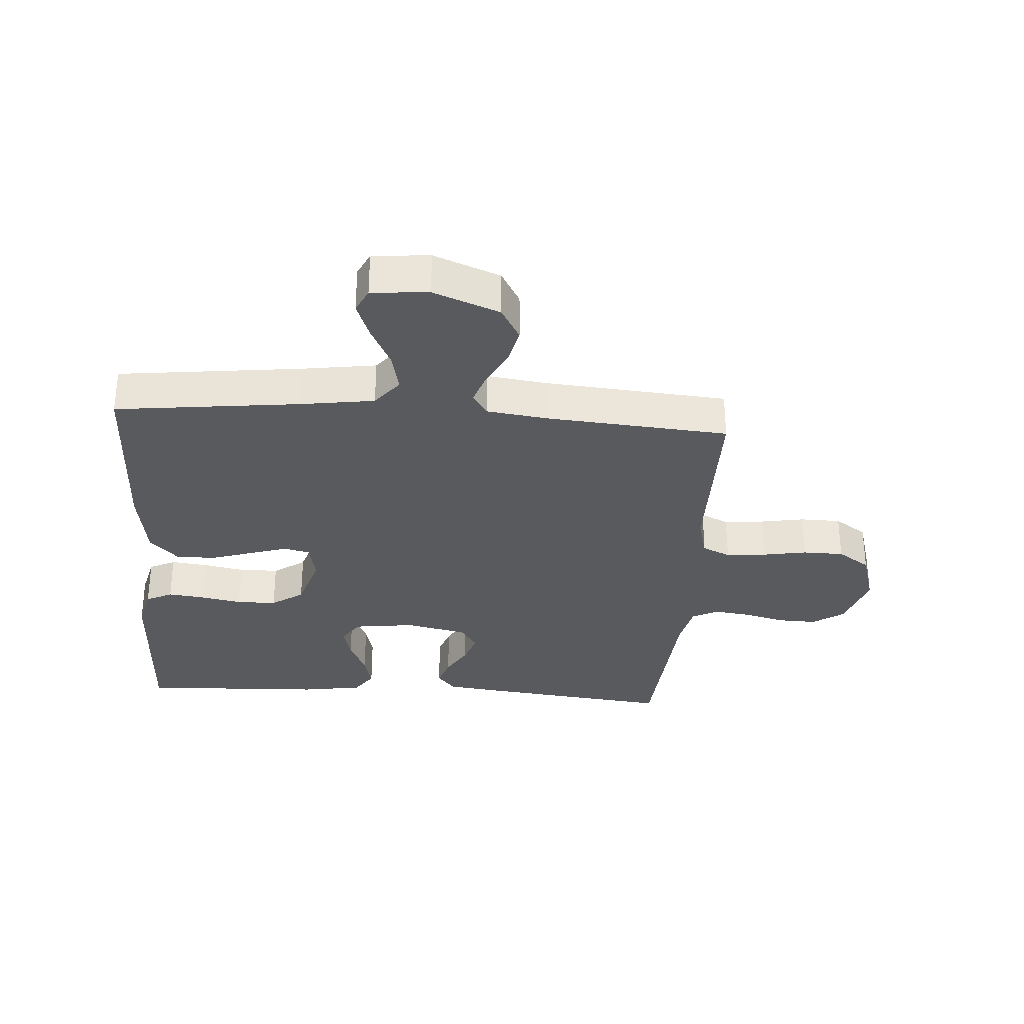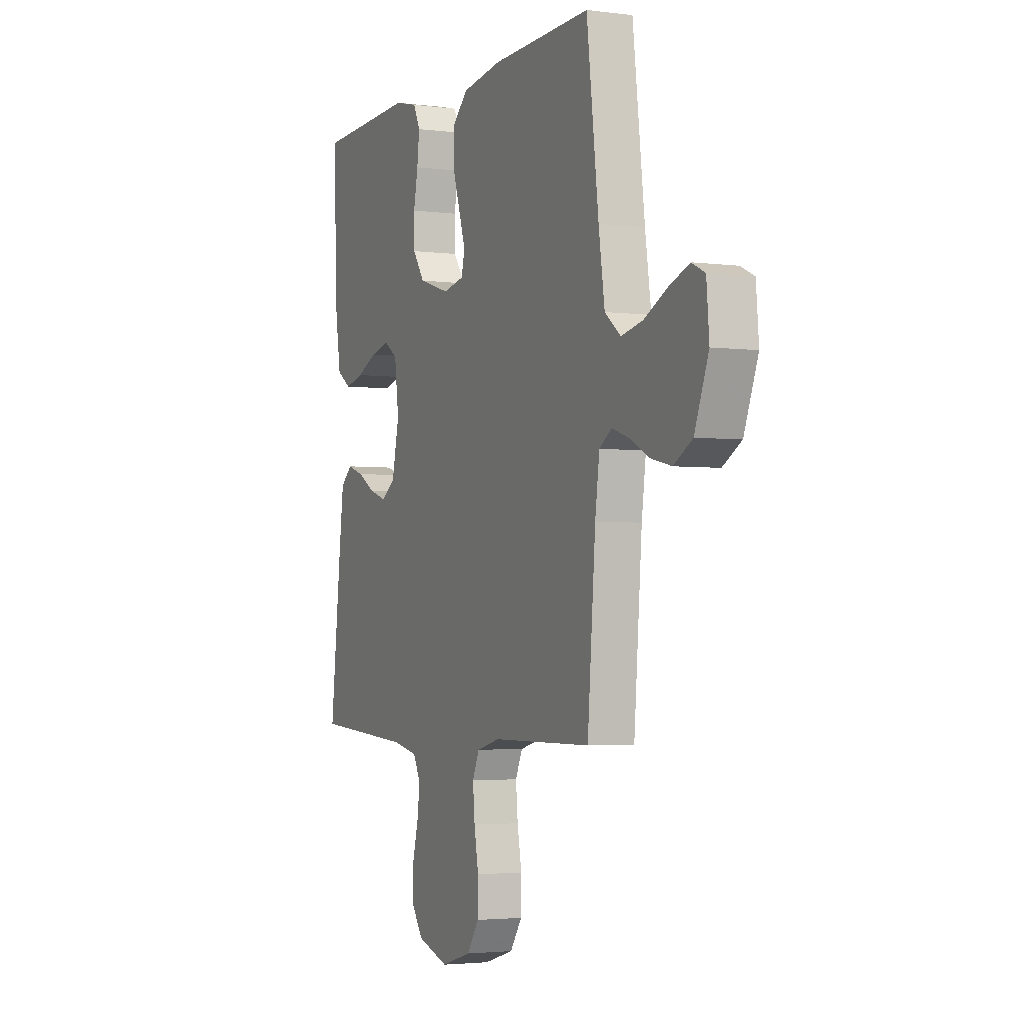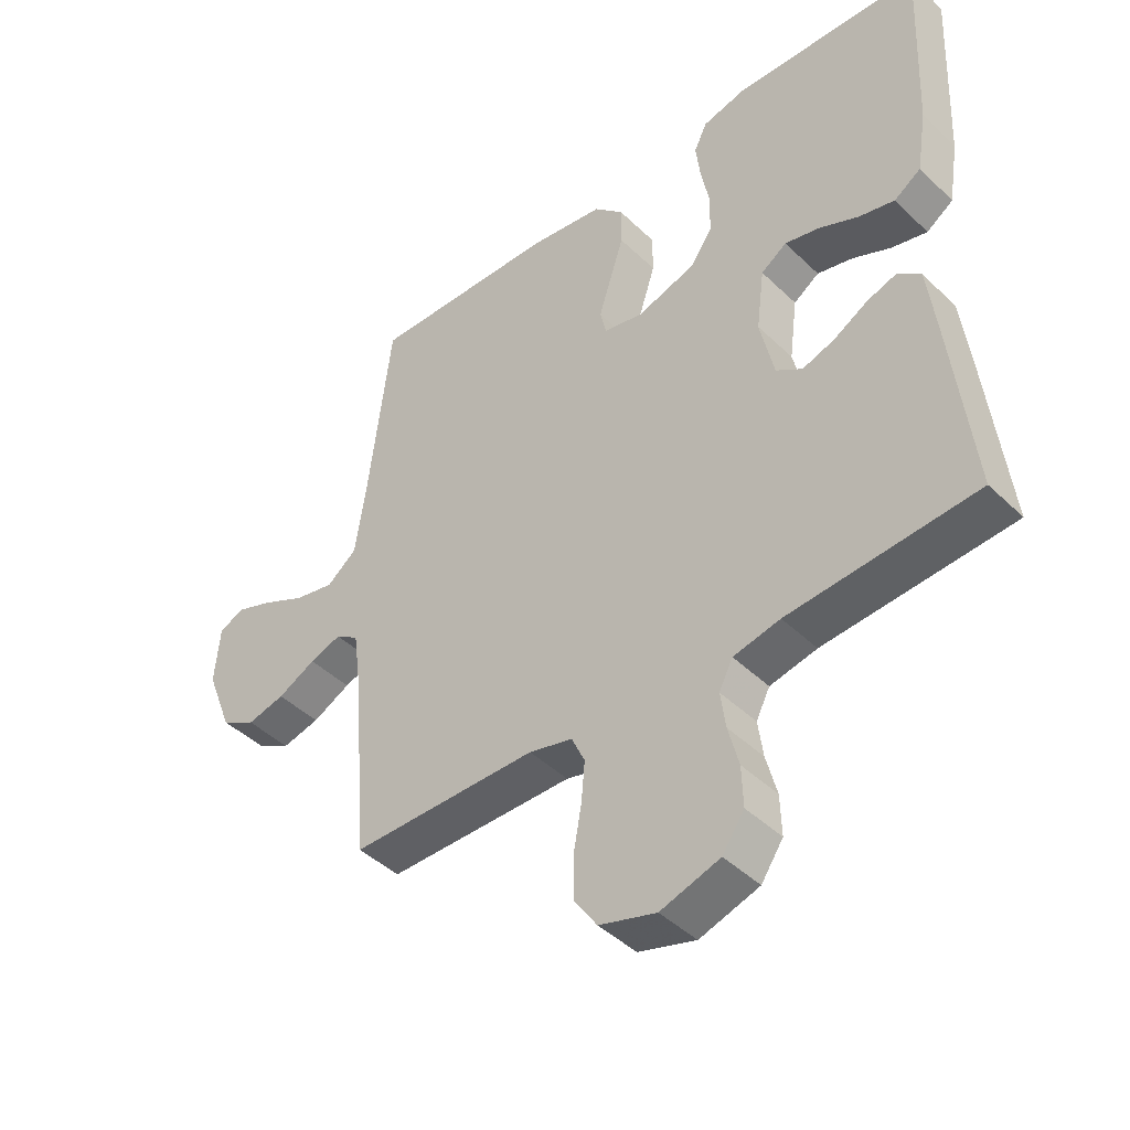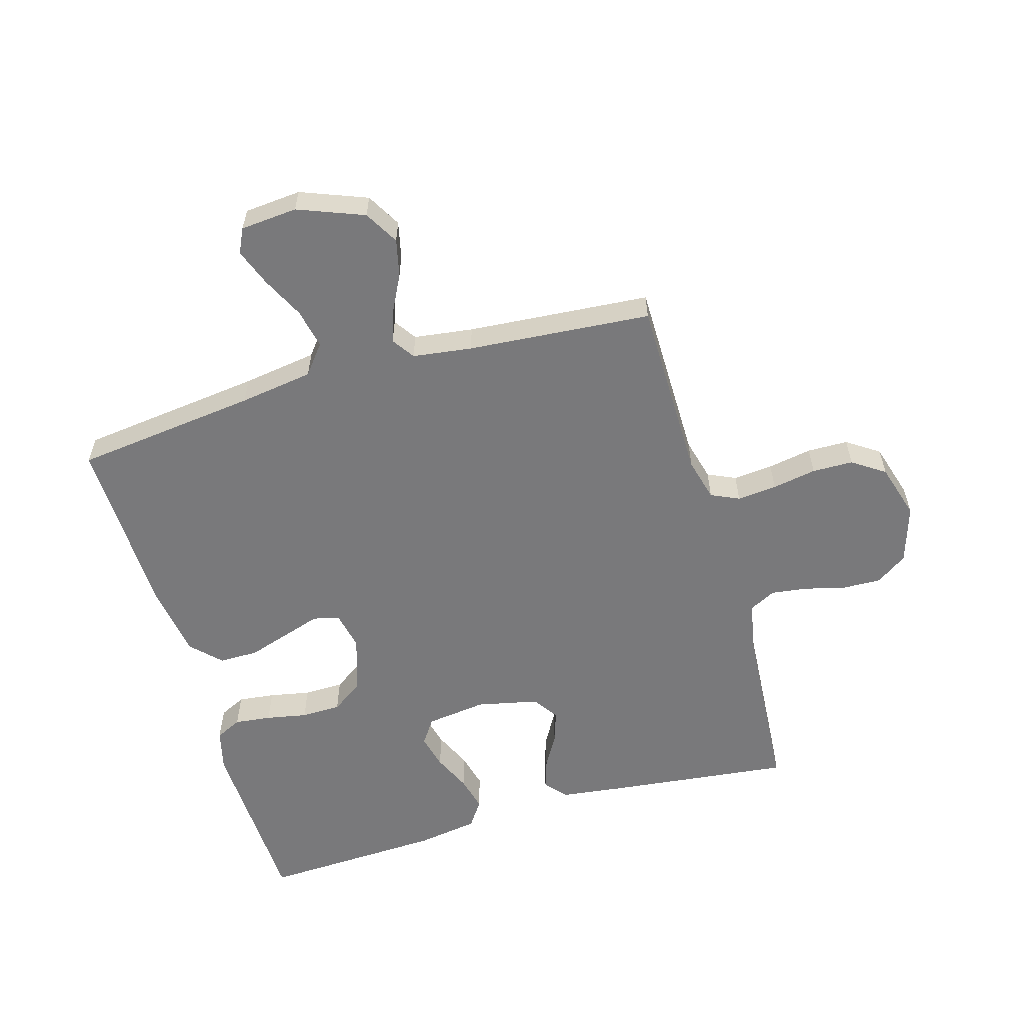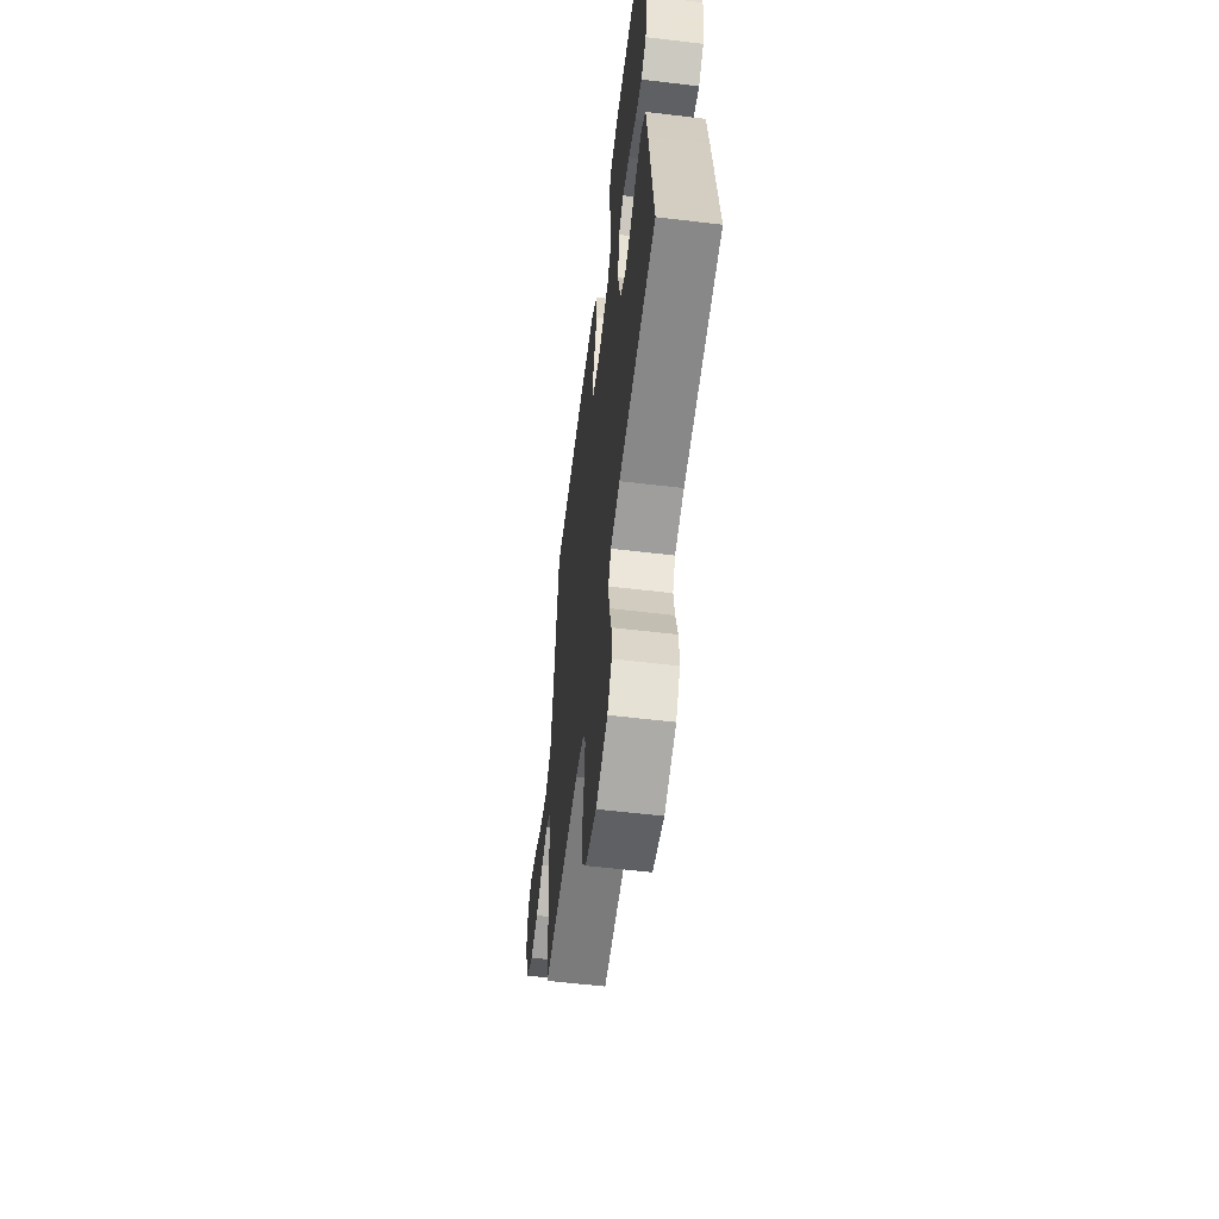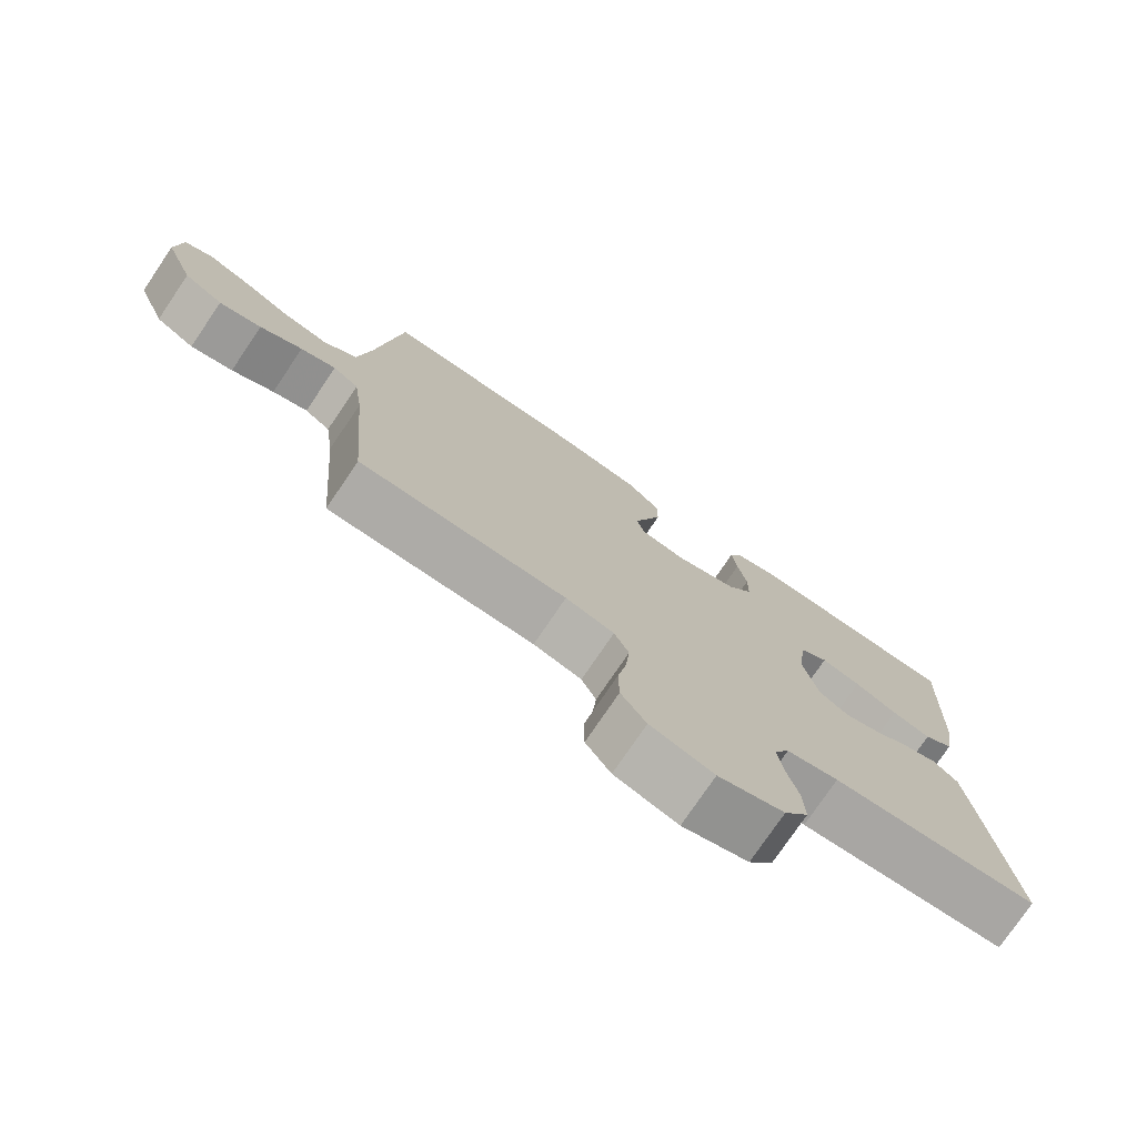
<metadata>
{"format":"obj","ext":"obj","renderer":"f3d","projection":"perspective","resolution":1024,"background":"white","views":[{"elev":-31.6,"azim":85.9,"up":"+Y"},{"elev":-3.0,"azim":65.9,"up":"+Z"},{"elev":-43.9,"azim":-138.2,"up":"+Z"},{"elev":-57.9,"azim":106.2,"up":"+Y"},{"elev":-58.8,"azim":-97.0,"up":"+Z"},{"elev":-76.3,"azim":145.9,"up":"+Z"}]}
</metadata>
<code>
v -0.5 0.07 0.5
v -0.2 0.07 0.511
v -0.131 0.07 0.494
v -0.11 0.07 0.451
v -0.117 0.07 0.391
v -0.13 0.07 0.324
v -0.129 0.07 0.259
v -0.093 0.07 0.207
v 0 0.07 0.178
v 0.064 0.07 0.191
v 0.074 0.07 0.234
v 0.054 0.07 0.296
v 0.032 0.07 0.364
v 0.032 0.07 0.428
v 0.079 0.07 0.474
v 0.2 0.07 0.492
v 0.5 0.07 0.5
v 0.536 0.07 0.2
v 0.554 0.07 0.079
v 0.602 0.07 0.041
v 0.667 0.07 0.055
v 0.736 0.07 0.089
v 0.797 0.07 0.112
v 0.837 0.07 0.093
v 0.845 0.07 0
v 0.803 0.07 -0.108
v 0.747 0.07 -0.14
v 0.686 0.07 -0.126
v 0.625 0.07 -0.095
v 0.574 0.07 -0.078
v 0.537 0.07 -0.103
v 0.524 0.07 -0.2
v 0.5 0.07 -0.5
v 0.2 0.07 -0.502
v 0.13 0.07 -0.52
v 0.109 0.07 -0.566
v 0.115 0.07 -0.631
v 0.128 0.07 -0.703
v 0.127 0.07 -0.77
v 0.091 0.07 -0.823
v 0 0.07 -0.85
v -0.095 0.07 -0.82
v -0.13 0.07 -0.769
v -0.128 0.07 -0.705
v -0.111 0.07 -0.639
v -0.103 0.07 -0.58
v -0.125 0.07 -0.537
v -0.2 0.07 -0.521
v -0.5 0.07 -0.5
v -0.466 0.07 -0.2
v -0.453 0.07 -0.095
v -0.417 0.07 -0.065
v -0.368 0.07 -0.081
v -0.314 0.07 -0.112
v -0.262 0.07 -0.129
v -0.22 0.07 -0.101
v -0.198 0.07 0
v -0.211 0.07 0.099
v -0.252 0.07 0.127
v -0.309 0.07 0.113
v -0.371 0.07 0.085
v -0.428 0.07 0.071
v -0.471 0.07 0.1
v -0.487 0.07 0.2
v -0.5 0 0.5
v -0.2 0 0.511
v -0.131 0 0.494
v -0.11 0 0.451
v -0.117 0 0.391
v -0.13 0 0.324
v -0.129 0 0.259
v -0.093 0 0.207
v 0 0 0.178
v 0.064 0 0.191
v 0.074 0 0.234
v 0.054 0 0.296
v 0.032 0 0.364
v 0.032 0 0.428
v 0.079 0 0.474
v 0.2 0 0.492
v 0.5 0 0.5
v 0.536 0 0.2
v 0.554 0 0.079
v 0.602 0 0.041
v 0.667 0 0.055
v 0.736 0 0.089
v 0.797 0 0.112
v 0.837 0 0.093
v 0.845 0 0
v 0.803 0 -0.108
v 0.747 0 -0.14
v 0.686 0 -0.126
v 0.625 0 -0.095
v 0.574 0 -0.078
v 0.537 0 -0.103
v 0.524 0 -0.2
v 0.5 0 -0.5
v 0.2 0 -0.502
v 0.13 0 -0.52
v 0.109 0 -0.566
v 0.115 0 -0.631
v 0.128 0 -0.703
v 0.127 0 -0.77
v 0.091 0 -0.823
v 0 0 -0.85
v -0.095 0 -0.82
v -0.13 0 -0.769
v -0.128 0 -0.705
v -0.111 0 -0.639
v -0.103 0 -0.58
v -0.125 0 -0.537
v -0.2 0 -0.521
v -0.5 0 -0.5
v -0.466 0 -0.2
v -0.453 0 -0.095
v -0.417 0 -0.065
v -0.368 0 -0.081
v -0.314 0 -0.112
v -0.262 0 -0.129
v -0.22 0 -0.101
v -0.198 0 0
v -0.211 0 0.099
v -0.252 0 0.127
v -0.309 0 0.113
v -0.371 0 0.085
v -0.428 0 0.071
v -0.471 0 0.1
v -0.487 0 0.2
f 60 61 62 63
f 59 60 63 64
f 51 52 53 54
f 51 54 55
f 48 49 50 51
f 47 48 51 55
f 46 47 55 56
f 42 43 44 45
f 42 45 46
f 41 42 46
f 37 38 39 40
f 36 37 40 41
f 32 33 34
f 31 32 34 35
f 26 27 28 29
f 26 29 30
f 25 26 30
f 24 25 30
f 21 22 23 24
f 21 24 30
f 20 21 30 31
f 15 16 17 18
f 15 18 19
f 12 13 14 15
f 11 12 15 19
f 10 11 19 20
f 3 4 5 6
f 1 2 3 6
f 59 64 1 6
f 58 59 6 7
f 57 58 7 8
f 56 57 8 9
f 36 41 46 56
f 35 36 56 9
f 20 31 35
f 9 10 20 35
f 127 126 125 124
f 128 127 124 123
f 118 117 116 115
f 119 118 115
f 115 114 113 112
f 119 115 112 111
f 120 119 111 110
f 109 108 107 106
f 110 109 106
f 110 106 105
f 104 103 102 101
f 105 104 101 100
f 98 97 96
f 99 98 96 95
f 93 92 91 90
f 94 93 90
f 94 90 89
f 94 89 88
f 88 87 86 85
f 94 88 85
f 95 94 85 84
f 82 81 80 79
f 83 82 79
f 79 78 77 76
f 83 79 76 75
f 84 83 75 74
f 70 69 68 67
f 70 67 66 65
f 70 65 128 123
f 71 70 123 122
f 72 71 122 121
f 73 72 121 120
f 120 110 105 100
f 73 120 100 99
f 99 95 84
f 99 84 74 73
f 1 65 66 2
f 2 66 67 3
f 3 67 68 4
f 4 68 69 5
f 5 69 70 6
f 6 70 71 7
f 7 71 72 8
f 8 72 73 9
f 9 73 74 10
f 10 74 75 11
f 11 75 76 12
f 12 76 77 13
f 13 77 78 14
f 14 78 79 15
f 15 79 80 16
f 16 80 81 17
f 17 81 82 18
f 18 82 83 19
f 19 83 84 20
f 20 84 85 21
f 21 85 86 22
f 22 86 87 23
f 23 87 88 24
f 24 88 89 25
f 25 89 90 26
f 26 90 91 27
f 27 91 92 28
f 28 92 93 29
f 29 93 94 30
f 30 94 95 31
f 31 95 96 32
f 32 96 97 33
f 33 97 98 34
f 34 98 99 35
f 35 99 100 36
f 36 100 101 37
f 37 101 102 38
f 38 102 103 39
f 39 103 104 40
f 40 104 105 41
f 41 105 106 42
f 42 106 107 43
f 43 107 108 44
f 44 108 109 45
f 45 109 110 46
f 46 110 111 47
f 47 111 112 48
f 48 112 113 49
f 49 113 114 50
f 50 114 115 51
f 51 115 116 52
f 52 116 117 53
f 53 117 118 54
f 54 118 119 55
f 55 119 120 56
f 56 120 121 57
f 57 121 122 58
f 58 122 123 59
f 59 123 124 60
f 60 124 125 61
f 61 125 126 62
f 62 126 127 63
f 63 127 128 64
f 64 128 65 1

</code>
